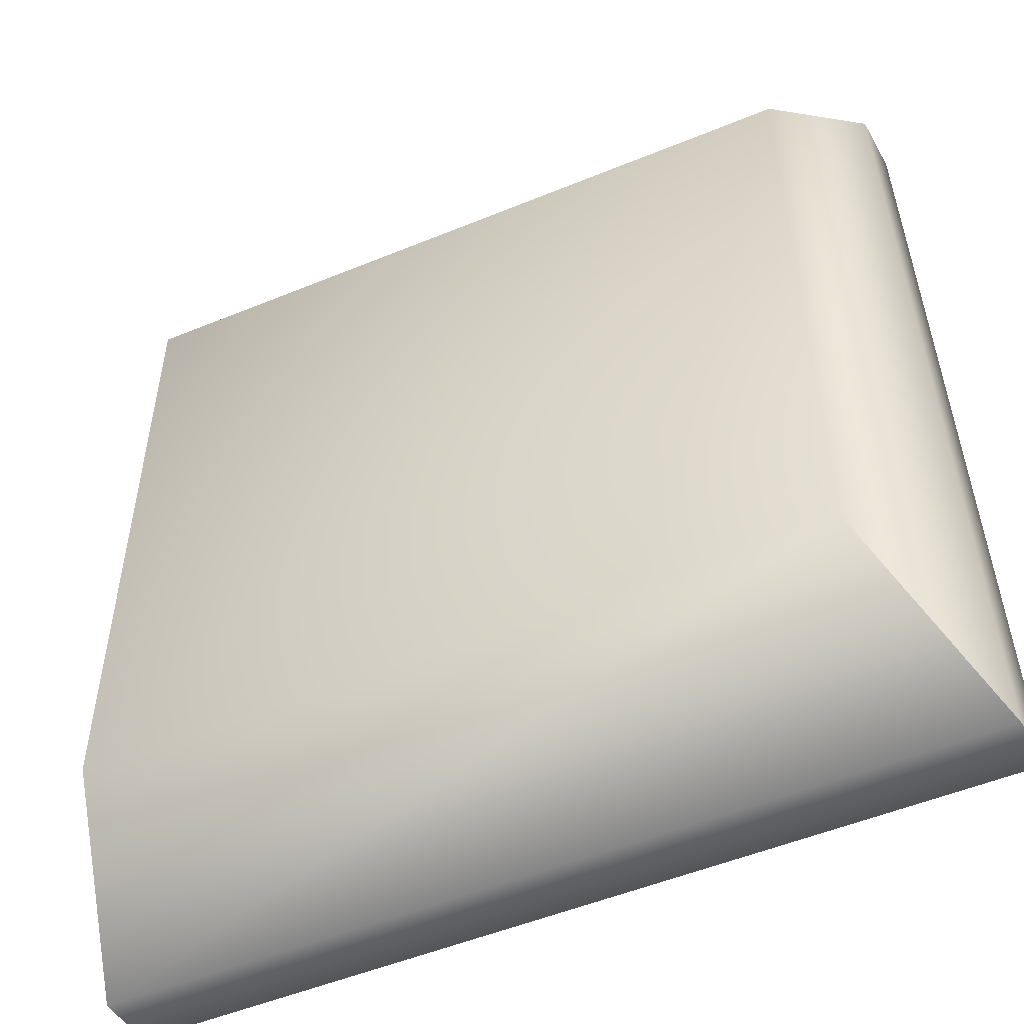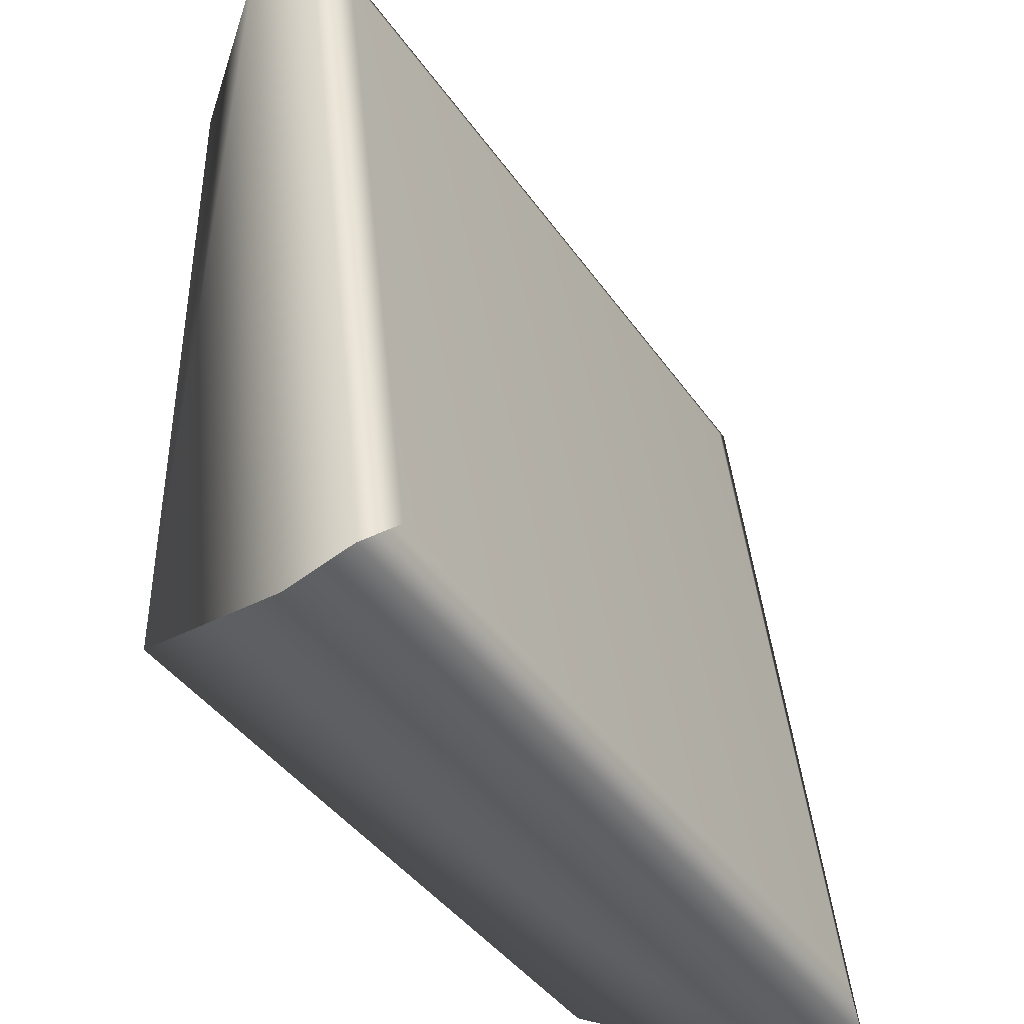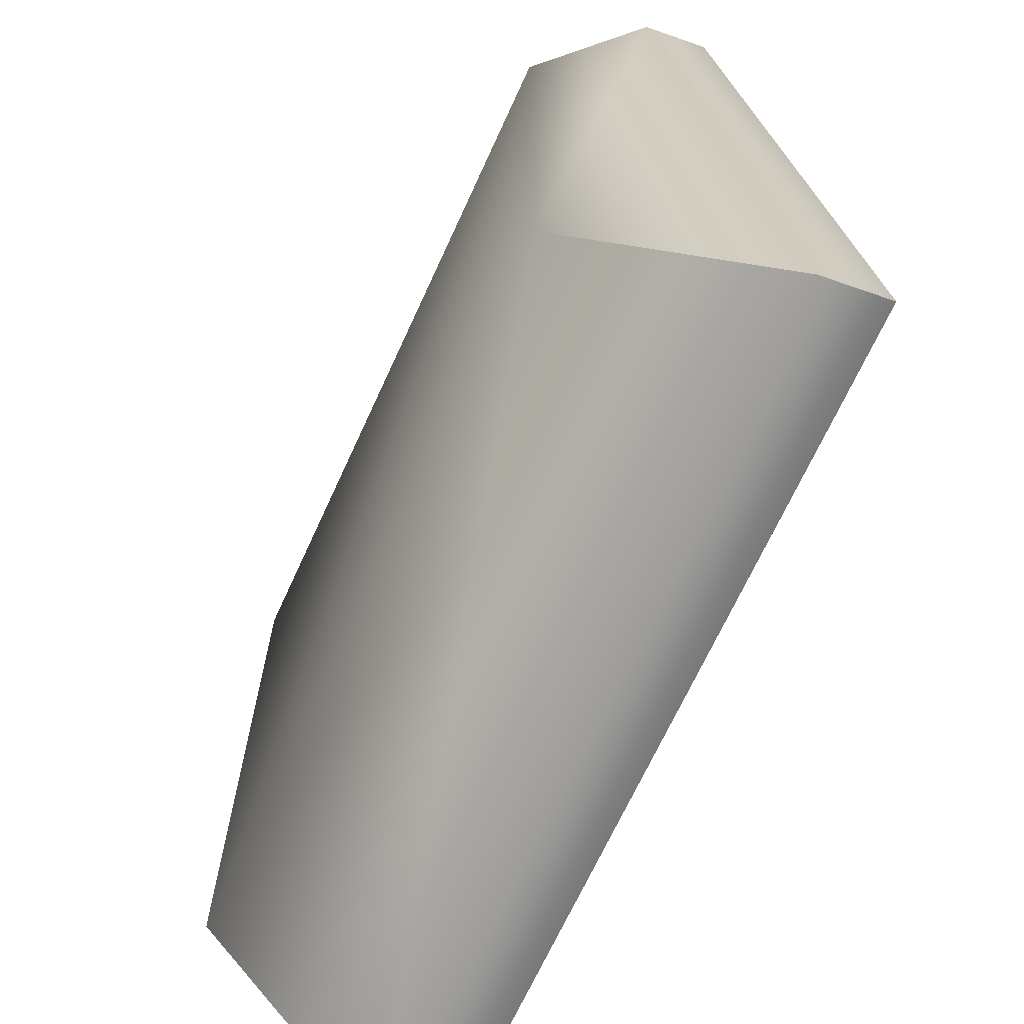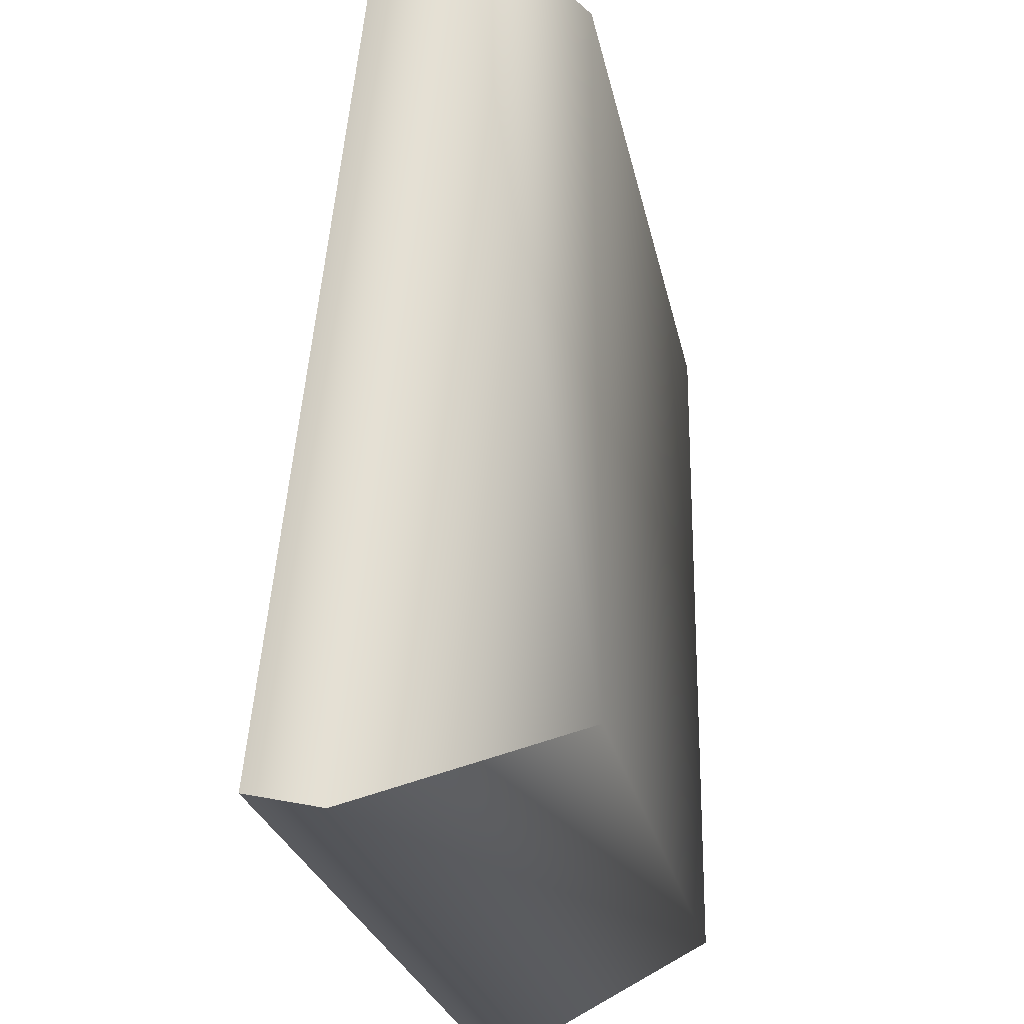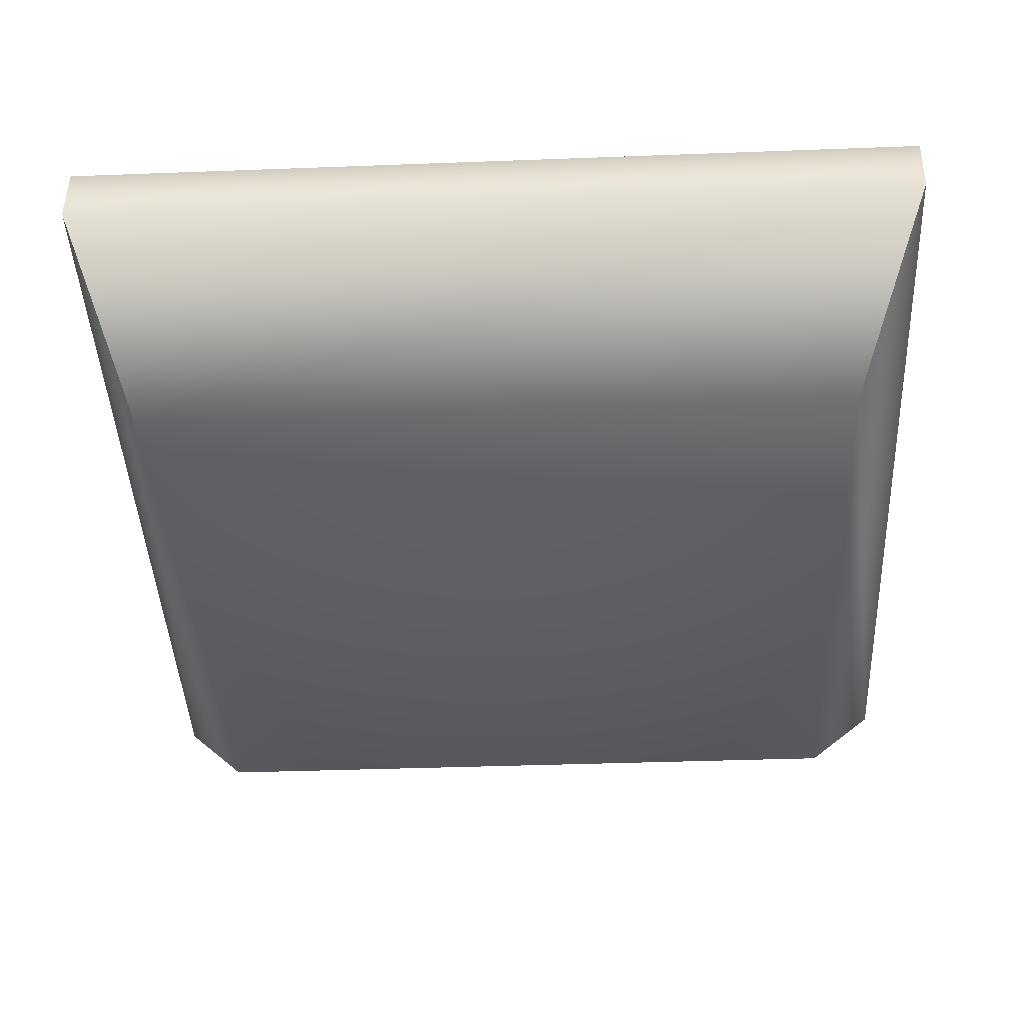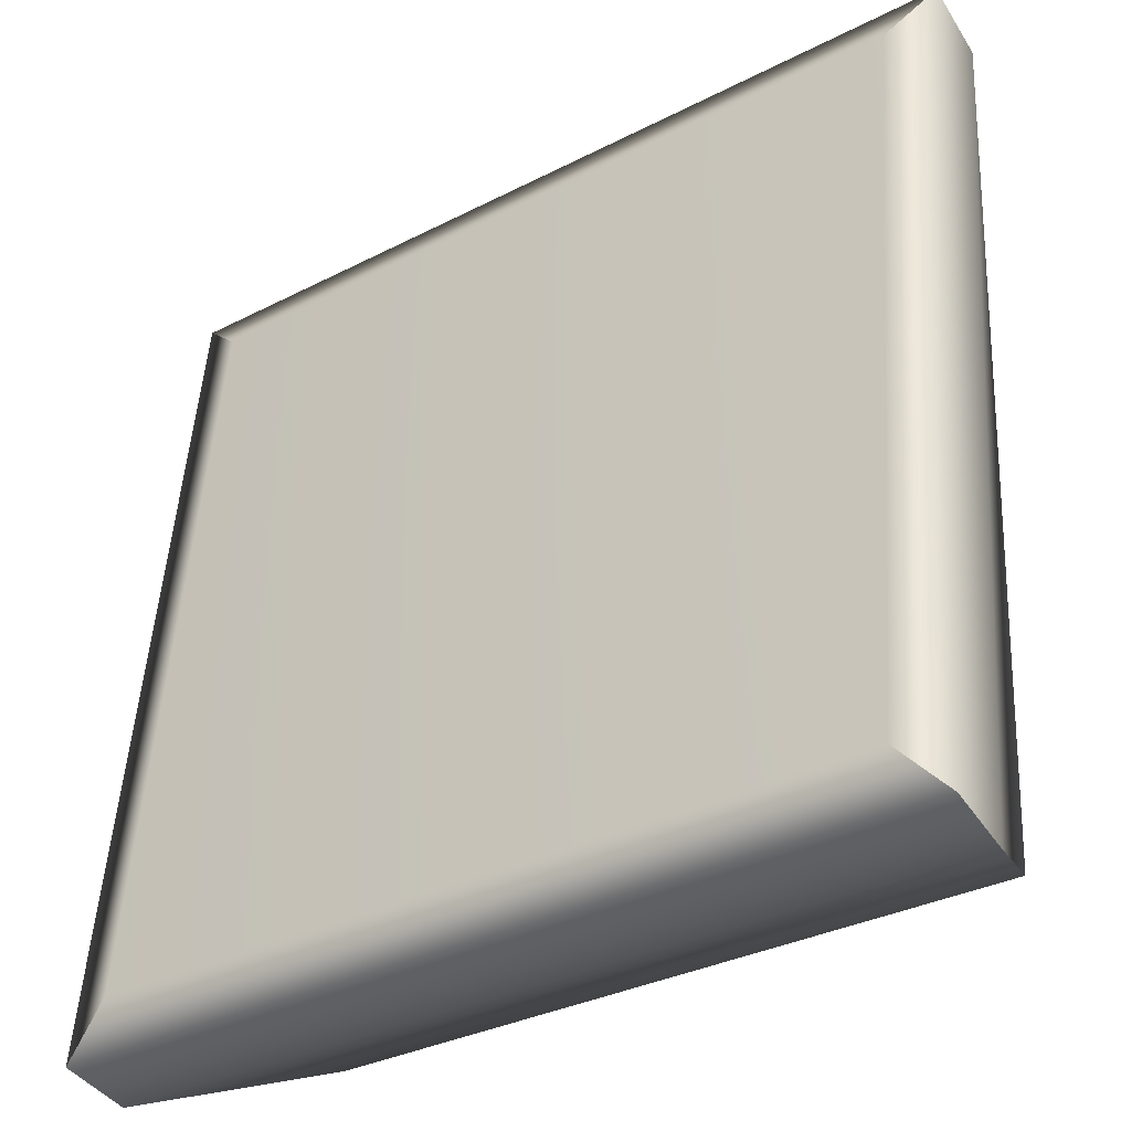
<metadata>
{"format":"obj","ext":"obj","renderer":"f3d","projection":"perspective","resolution":1024,"background":"white","views":[{"elev":-52.3,"azim":23.9,"up":"+Z"},{"elev":-41.6,"azim":121.8,"up":"+Z"},{"elev":-68.8,"azim":65.4,"up":"+Z"},{"elev":-24.3,"azim":-79.2,"up":"+Z"},{"elev":-37.0,"azim":-177.2,"up":"+Y"},{"elev":-32.6,"azim":-144.4,"up":"+Z"}]}
</metadata>
<code>
o model_1052
v 1.334 0.6641 1.367
v -1.334 0.6641 1.367
v -1.5 0.6032 1.518
v 1.5 0.6032 1.518
v 1.334 0.973 -1.261
v 1.334 0.6641 1.367
v 1.5 0.6032 1.518
v 1.5 0.9432 -1.436
v 1.5 0.9432 -1.436
v -1.5 0.9432 -1.436
v -1.334 0.973 -1.261
v 1.334 0.6641 1.367
v 1.334 0.973 -1.261
v -1.334 0.973 -1.261
v -1.334 0.6641 1.367
v 1.218 -0.001017 1.15
v -1.218 -0.001017 1.15
v -1.217 0.001019 -1.204
v 1.217 0.001019 -1.204
v -1.489 0.3619 1.444
v -1.489 0.702 -1.489
v -1.217 0.001019 -1.204
v -1.218 -0.001017 1.15
v -1.489 0.702 -1.489
v 1.489 0.702 -1.489
v 1.217 0.001019 -1.204
v -1.217 0.001019 -1.204
v -1.5 0.9432 -1.436
v -1.489 0.702 -1.489
v -1.489 0.3619 1.444
v -1.5 0.6032 1.518
v 1.5 0.9432 -1.436
v 1.489 0.702 -1.489
v -1.489 0.702 -1.489
v -1.5 0.9432 -1.436
v -1.489 0.3619 1.444
v 1.489 0.3619 1.444
v 1.5 0.6032 1.518
v -1.5 0.6032 1.518
v 1.218 -0.001017 1.15
v 1.489 0.3619 1.444
v -1.489 0.3619 1.444
v 1.489 0.3619 1.444
v 1.489 0.702 -1.489
v 1.5 0.9432 -1.436
v 1.5 0.6032 1.518
v 1.489 0.702 -1.489
v 1.489 0.3619 1.444
v -1.5 0.9432 -1.436
v -1.5 0.6032 1.518
v -1.334 0.973 -1.261
g surface_000
f 49 2 51
f 49 50 2
f 26 48 40
f 26 47 48
f 43 45 46
f 43 44 45
f 40 42 23
f 40 41 42
f 36 38 39
f 36 37 38
f 32 34 35
f 32 33 34
f 28 30 31
f 28 29 30
f 24 26 27
f 24 25 26
f 20 22 23
f 20 21 22
f 16 18 19
f 16 17 18
f 12 14 15
f 12 13 14
f 9 11 5
f 9 10 11
f 5 7 8
f 5 6 7
f 1 3 4
f 1 2 3

</code>
